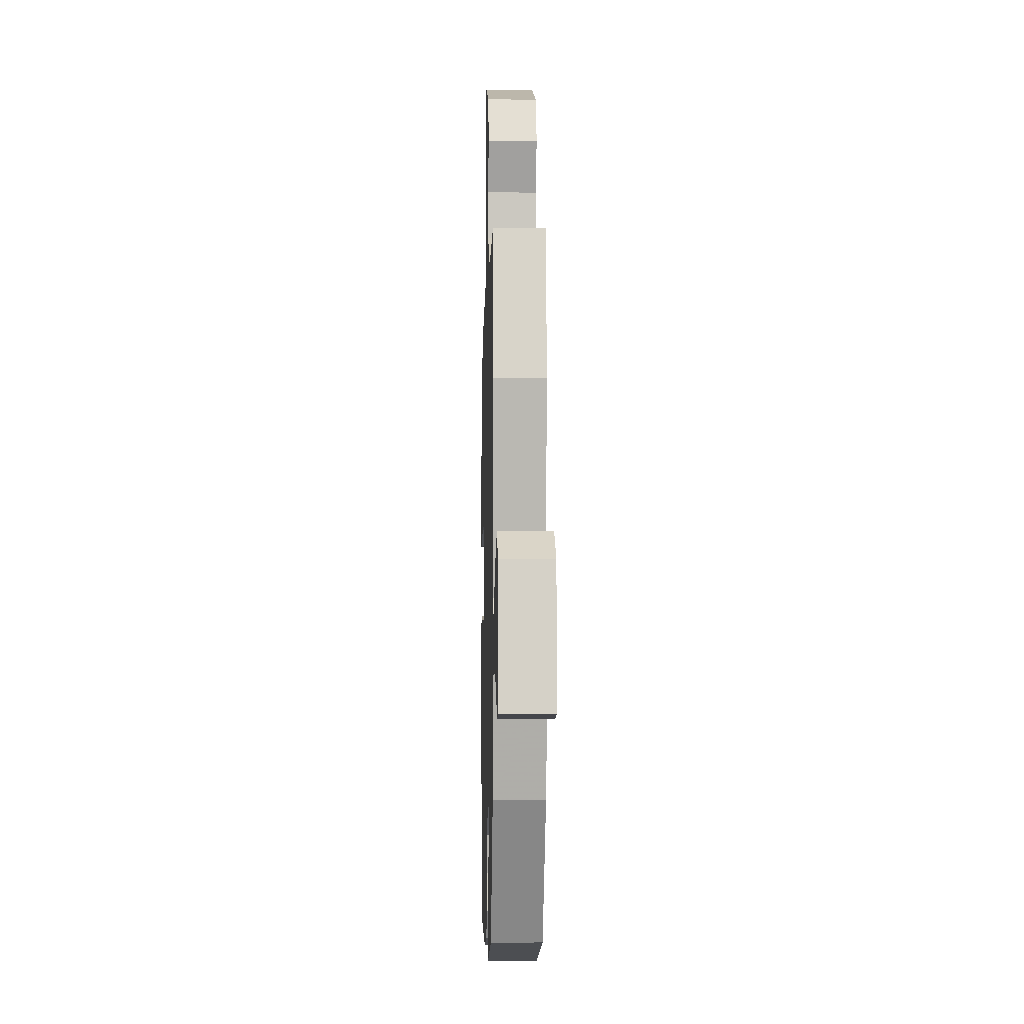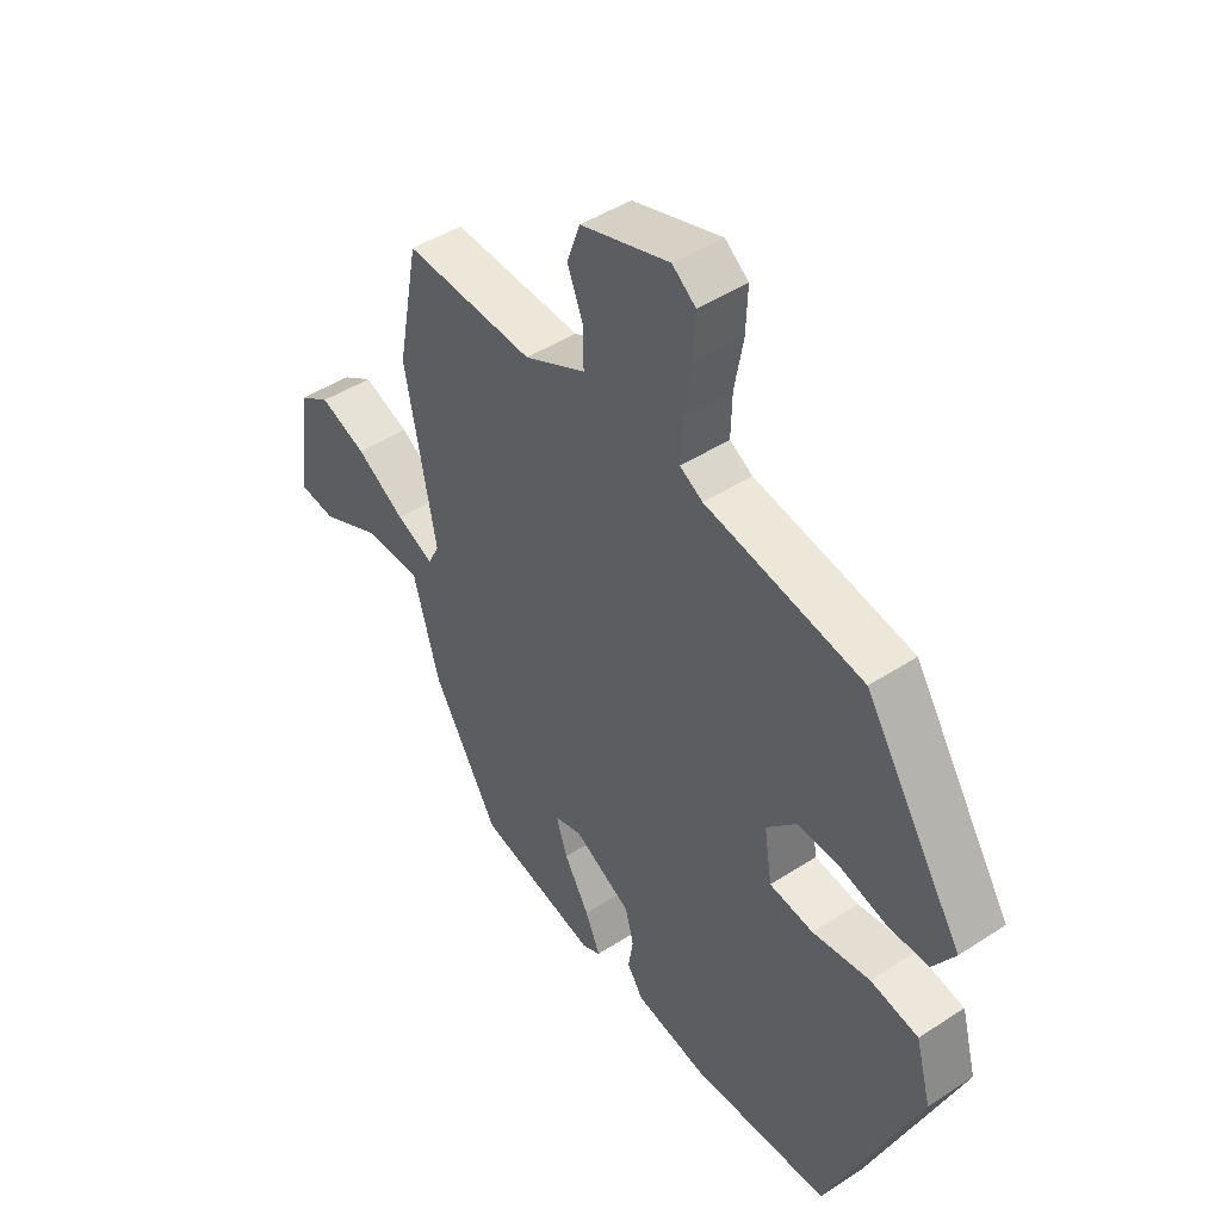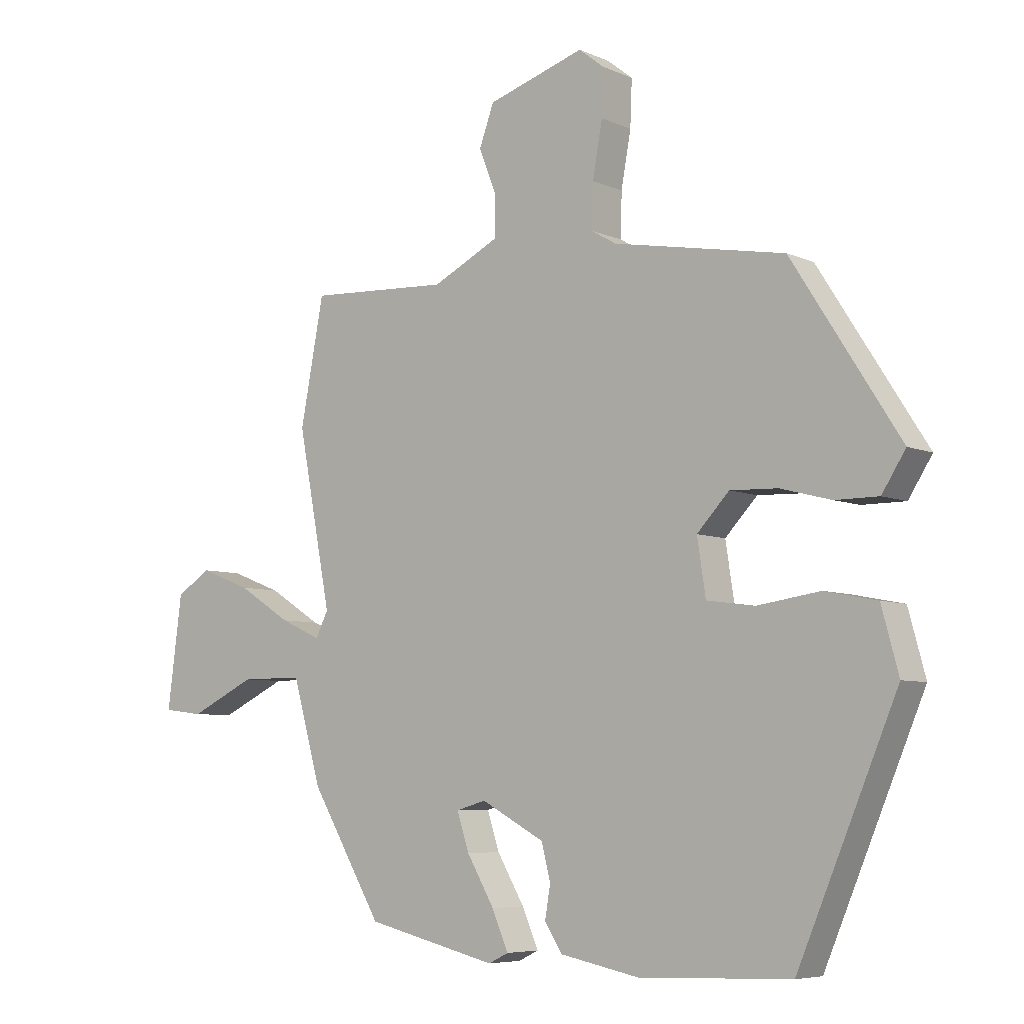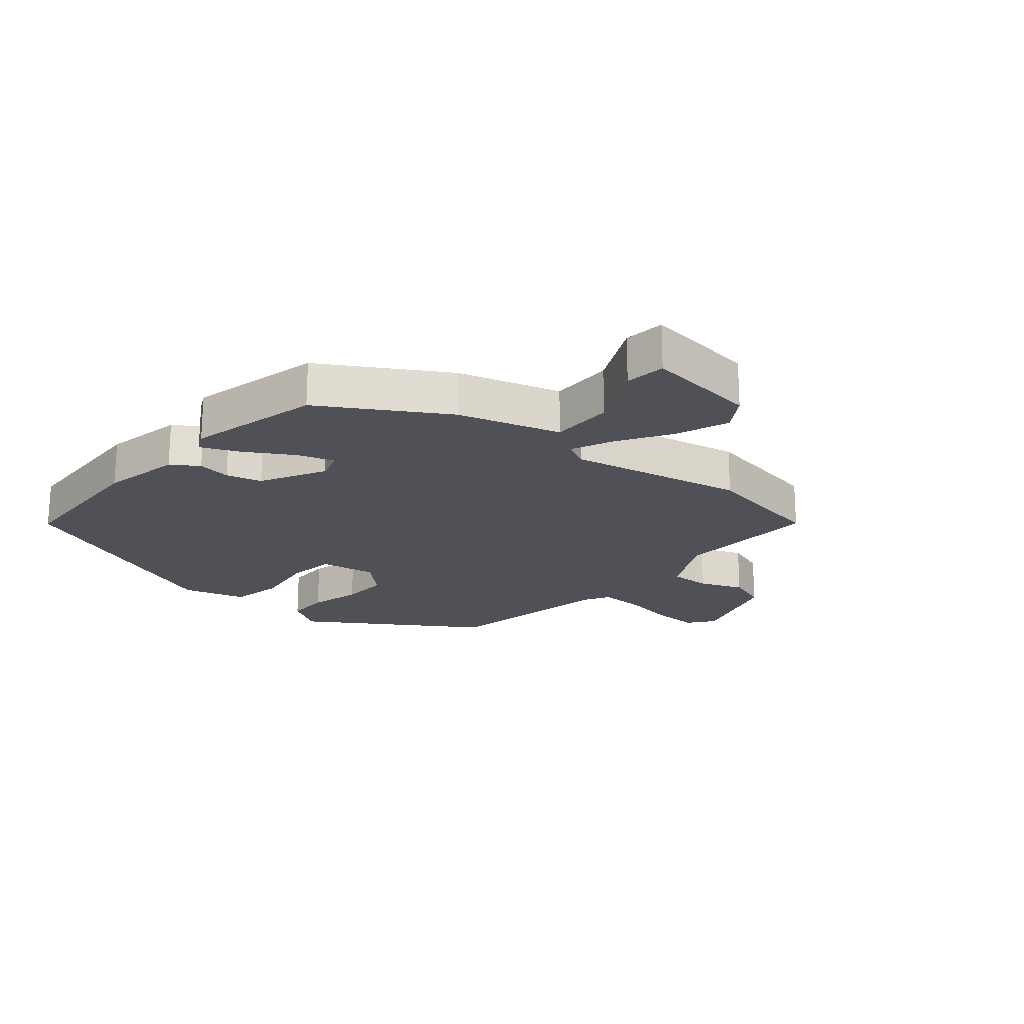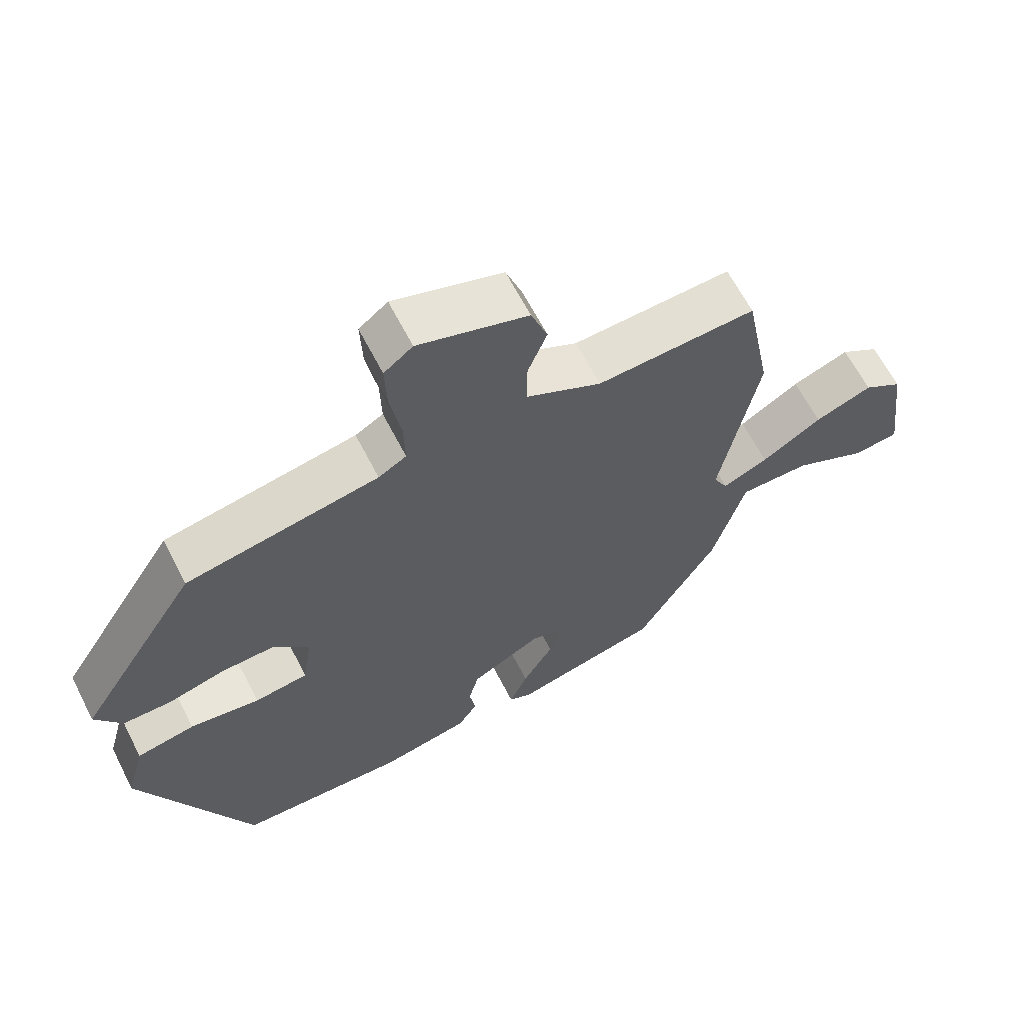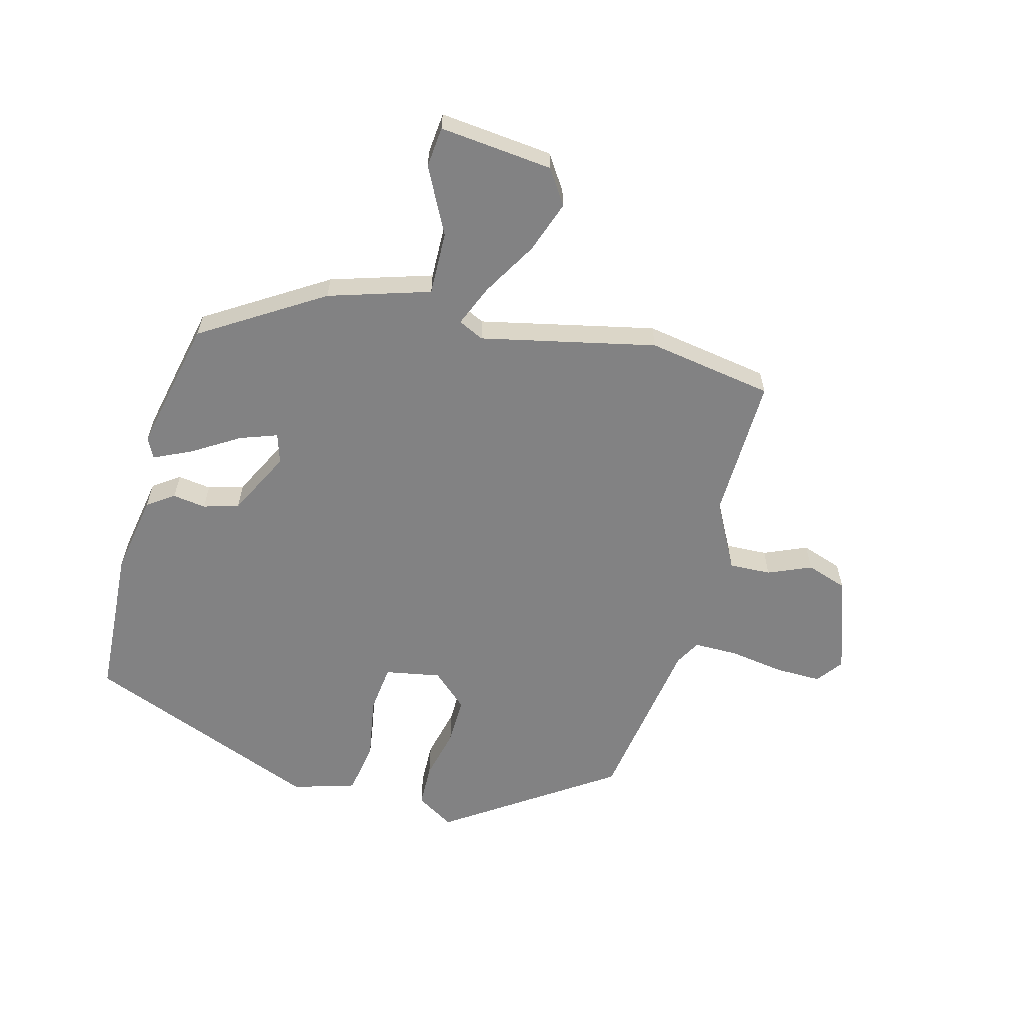
<metadata>
{"format":"obj","ext":"obj","renderer":"f3d","projection":"perspective","resolution":1024,"background":"white","views":[{"elev":-3.1,"azim":-91.6,"up":"+Z"},{"elev":45.5,"azim":53.0,"up":"+Z"},{"elev":-6.4,"azim":38.2,"up":"+Z"},{"elev":-20.4,"azim":-129.8,"up":"+Y"},{"elev":63.8,"azim":152.9,"up":"+Z"},{"elev":-60.8,"azim":-103.4,"up":"+Y"}]}
</metadata>
<code>
v -0.538 0.07 0.3
v -0.499 0.07 0.504
v -0.266 0.07 0.492
v -0.155 0.07 0.547
v -0.156 0.07 0.615
v -0.184 0.07 0.686
v -0.16 0.07 0.752
v 0 0.07 0.802
v 0.042 0.07 0.769
v 0.039 0.07 0.694
v 0.023 0.07 0.605
v 0.021 0.07 0.533
v 0.062 0.07 0.509
v 0.344 0.07 0.457
v 0.521 0.07 0.18
v 0.482 0.07 0.119
v 0.411 0.07 0.119
v 0.327 0.07 0.141
v 0.249 0.07 0.144
v 0.196 0.07 0.088
v 0.21 0.07 -0.003
v 0.289 0.07 -0.014
v 0.392 0.07 0.001
v 0.478 0.07 -0.016
v 0.506 0.07 -0.119
v 0.343 0.07 -0.502
v 0.094 0.07 -0.511
v -0.036 0.07 -0.485
v -0.065 0.07 -0.441
v -0.056 0.07 -0.387
v -0.071 0.07 -0.329
v -0.175 0.07 -0.273
v -0.224 0.07 -0.287
v -0.204 0.07 -0.348
v -0.159 0.07 -0.425
v -0.132 0.07 -0.487
v -0.165 0.07 -0.503
v -0.381 0.07 -0.451
v -0.499 0.07 -0.252
v -0.546 0.07 -0.086
v -0.649 0.07 -0.086
v -0.758 0.07 -0.138
v -0.824 0.07 -0.13
v -0.8 0.07 0.054
v -0.743 0.07 0.09
v -0.659 0.07 0.058
v -0.571 0.07 0.003
v -0.504 0.07 -0.027
v -0.483 0.07 0.014
v -0.538 0 0.3
v -0.499 0 0.504
v -0.266 0 0.492
v -0.155 0 0.547
v -0.156 0 0.615
v -0.184 0 0.686
v -0.16 0 0.752
v 0 0 0.802
v 0.042 0 0.769
v 0.039 0 0.694
v 0.023 0 0.605
v 0.021 0 0.533
v 0.062 0 0.509
v 0.344 0 0.457
v 0.521 0 0.18
v 0.482 0 0.119
v 0.411 0 0.119
v 0.327 0 0.141
v 0.249 0 0.144
v 0.196 0 0.088
v 0.21 0 -0.003
v 0.289 0 -0.014
v 0.392 0 0.001
v 0.478 0 -0.016
v 0.506 0 -0.119
v 0.343 0 -0.502
v 0.094 0 -0.511
v -0.036 0 -0.485
v -0.065 0 -0.441
v -0.056 0 -0.387
v -0.071 0 -0.329
v -0.175 0 -0.273
v -0.224 0 -0.287
v -0.204 0 -0.348
v -0.159 0 -0.425
v -0.132 0 -0.487
v -0.165 0 -0.503
v -0.381 0 -0.451
v -0.499 0 -0.252
v -0.546 0 -0.086
v -0.649 0 -0.086
v -0.758 0 -0.138
v -0.824 0 -0.13
v -0.8 0 0.054
v -0.743 0 0.09
v -0.659 0 0.058
v -0.571 0 0.003
v -0.504 0 -0.027
v -0.483 0 0.014
f 44 45 46 47
f 44 47 48
f 41 42 43 44
f 40 41 44 48
f 39 40 48
f 38 39 48 49
f 34 35 36 37
f 33 34 37 38
f 27 28 29 30
f 27 30 31
f 26 27 31
f 25 26 31 32
f 22 23 24 25
f 21 22 25 32
f 15 16 17 18
f 13 14 15 18
f 12 13 18 19
f 8 9 10 11
f 8 11 12
f 5 6 7 8
f 4 5 8 12
f 3 4 12 19
f 33 38 49 1
f 20 21 32 33
f 3 19 20 33
f 1 2 3 33
f 96 95 94 93
f 97 96 93
f 93 92 91 90
f 97 93 90 89
f 97 89 88
f 98 97 88 87
f 86 85 84 83
f 87 86 83 82
f 79 78 77 76
f 80 79 76
f 80 76 75
f 81 80 75 74
f 74 73 72 71
f 81 74 71 70
f 67 66 65 64
f 67 64 63 62
f 68 67 62 61
f 60 59 58 57
f 61 60 57
f 57 56 55 54
f 61 57 54 53
f 68 61 53 52
f 50 98 87 82
f 82 81 70 69
f 82 69 68 52
f 82 52 51 50
f 1 50 51 2
f 2 51 52 3
f 3 52 53 4
f 4 53 54 5
f 5 54 55 6
f 6 55 56 7
f 7 56 57 8
f 8 57 58 9
f 9 58 59 10
f 10 59 60 11
f 11 60 61 12
f 12 61 62 13
f 13 62 63 14
f 14 63 64 15
f 15 64 65 16
f 16 65 66 17
f 17 66 67 18
f 18 67 68 19
f 19 68 69 20
f 20 69 70 21
f 21 70 71 22
f 22 71 72 23
f 23 72 73 24
f 24 73 74 25
f 25 74 75 26
f 26 75 76 27
f 27 76 77 28
f 28 77 78 29
f 29 78 79 30
f 30 79 80 31
f 31 80 81 32
f 32 81 82 33
f 33 82 83 34
f 34 83 84 35
f 35 84 85 36
f 36 85 86 37
f 37 86 87 38
f 38 87 88 39
f 39 88 89 40
f 40 89 90 41
f 41 90 91 42
f 42 91 92 43
f 43 92 93 44
f 44 93 94 45
f 45 94 95 46
f 46 95 96 47
f 47 96 97 48
f 48 97 98 49
f 49 98 50 1

</code>
